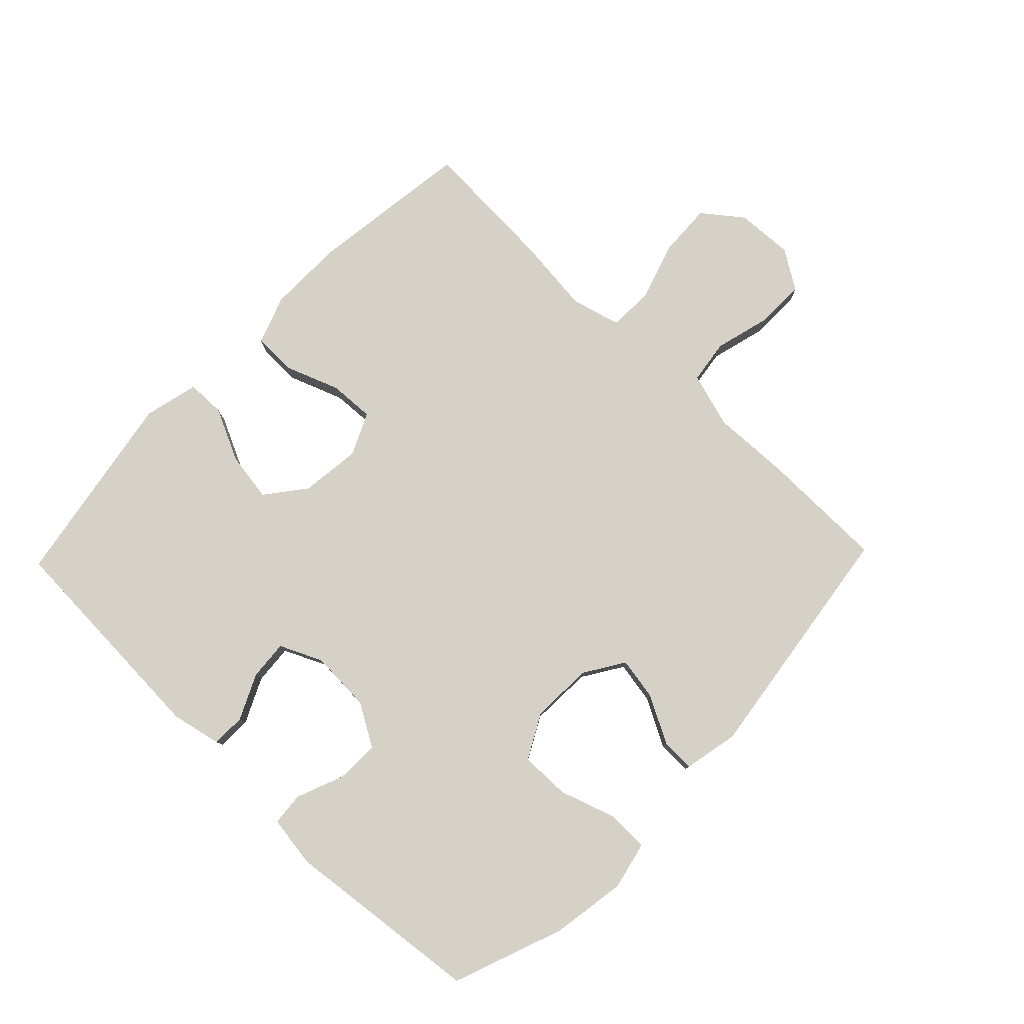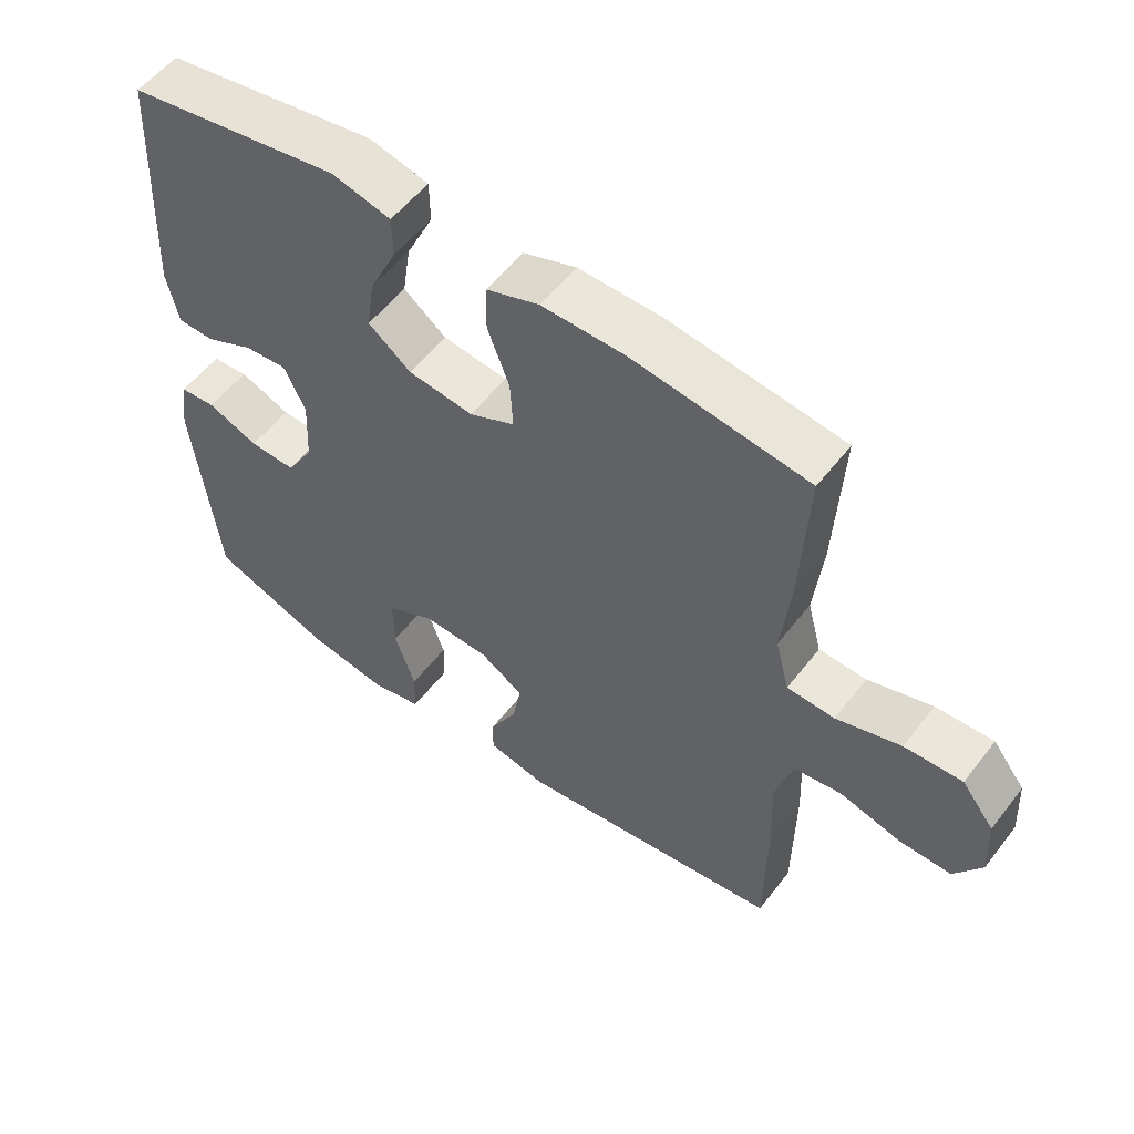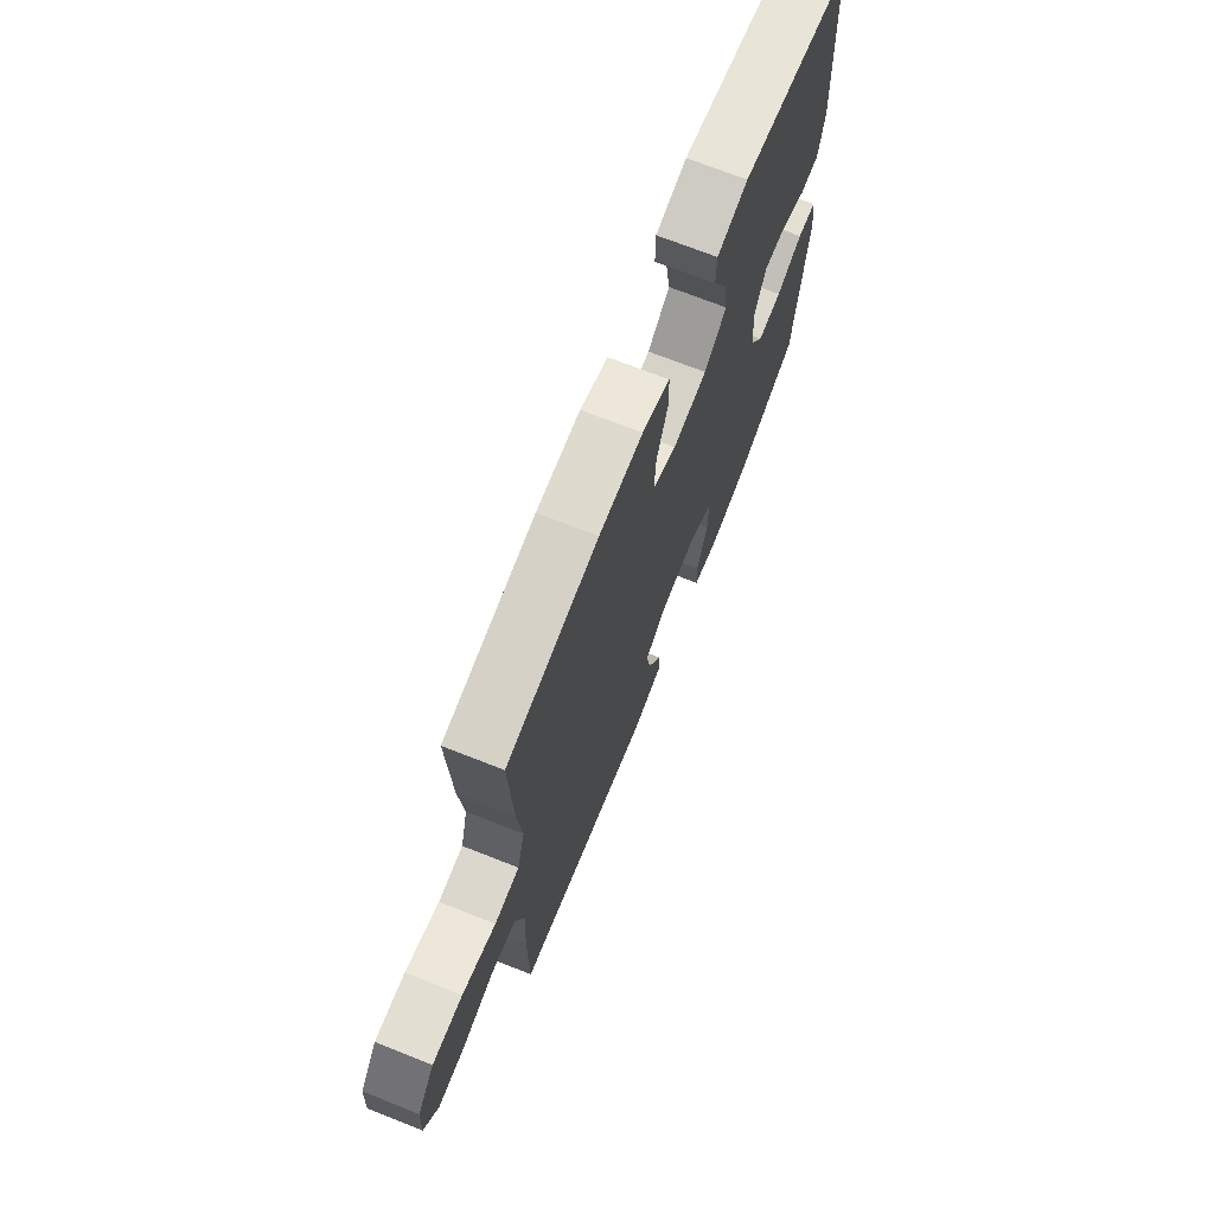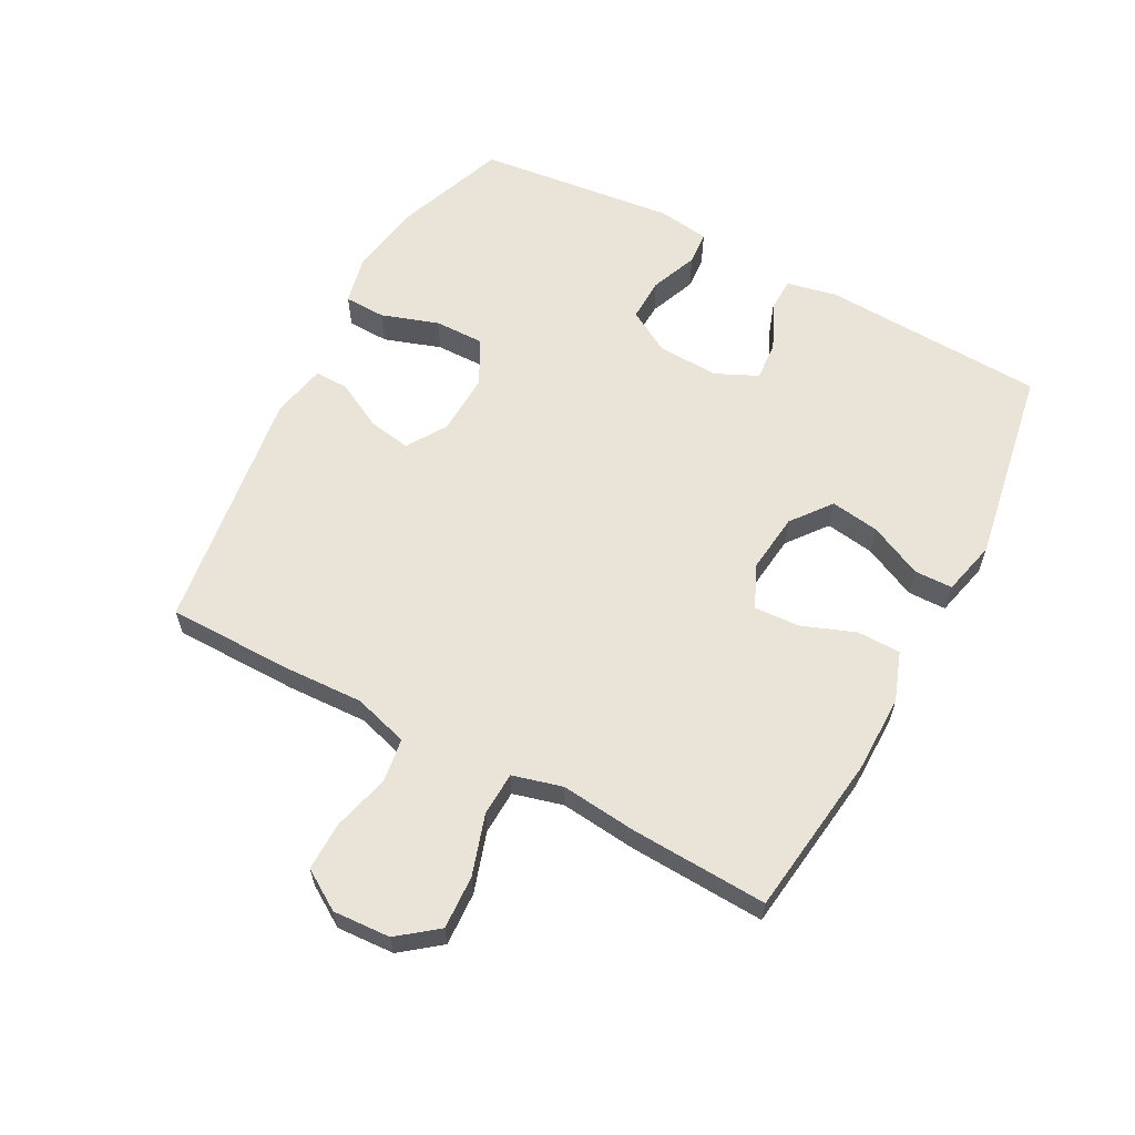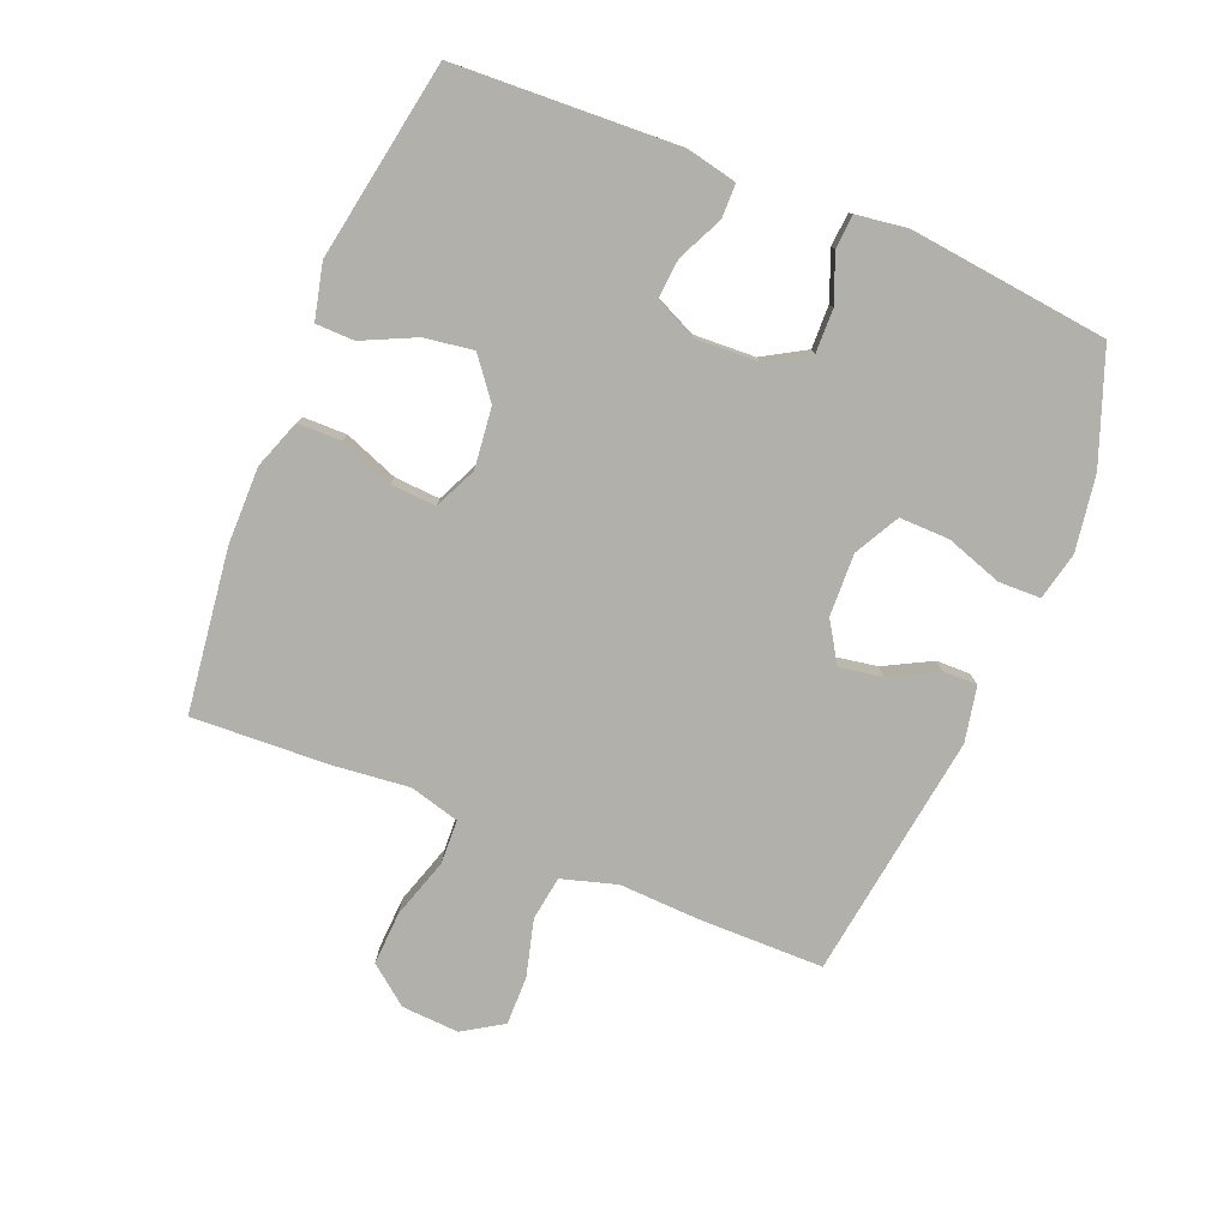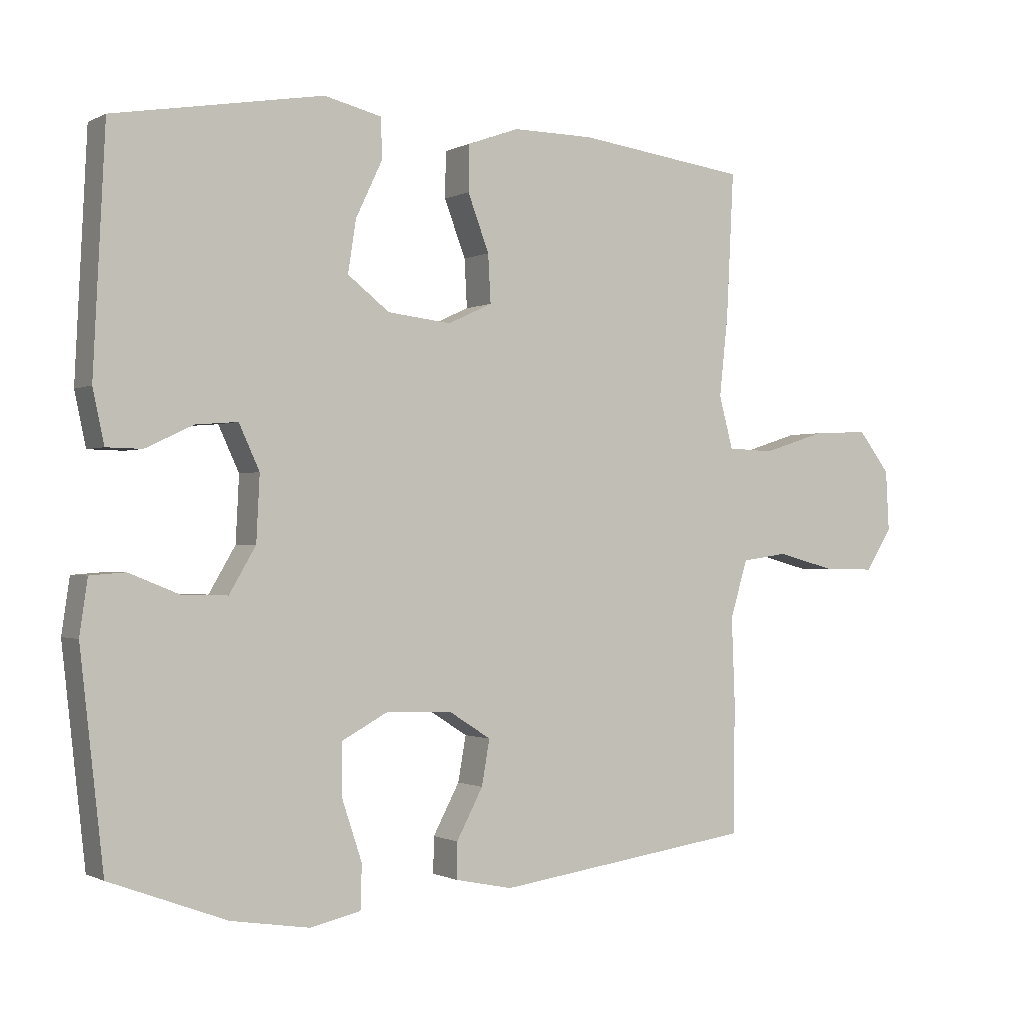
<metadata>
{"format":"obj","ext":"obj","renderer":"f3d","projection":"perspective","resolution":1024,"background":"white","views":[{"elev":79.4,"azim":134.0,"up":"+Y"},{"elev":55.3,"azim":-142.9,"up":"+Z"},{"elev":70.7,"azim":-68.4,"up":"+Z"},{"elev":61.2,"azim":-62.0,"up":"+Y"},{"elev":-78.5,"azim":67.6,"up":"+Y"},{"elev":-0.8,"azim":150.0,"up":"+Z"}]}
</metadata>
<code>
v -0.5 0.07 0.5
v -0.243 0.07 0.534
v -0.12 0.07 0.535
v -0.042 0.07 0.507
v -0.041 0.07 0.438
v -0.073 0.07 0.353
v -0.077 0.07 0.281
v -0.01 0.07 0.25
v 0.086 0.07 0.261
v 0.149 0.07 0.31
v 0.137 0.07 0.388
v 0.097 0.07 0.472
v 0.098 0.07 0.533
v 0.185 0.07 0.554
v 0.5 0.07 0.5
v 0.518 0.07 0.144
v 0.501 0.07 0.064
v 0.447 0.07 0.063
v 0.375 0.07 0.097
v 0.312 0.07 0.102
v 0.281 0.07 0.035
v 0.286 0.07 -0.063
v 0.326 0.07 -0.131
v 0.395 0.07 -0.129
v 0.47 0.07 -0.099
v 0.523 0.07 -0.103
v 0.535 0.07 -0.185
v 0.5 0.07 -0.5
v 0.324 0.07 -0.566
v 0.205 0.07 -0.585
v 0.129 0.07 -0.568
v 0.127 0.07 -0.502
v 0.157 0.07 -0.412
v 0.158 0.07 -0.333
v 0.087 0.07 -0.295
v -0.012 0.07 -0.299
v -0.075 0.07 -0.339
v -0.063 0.07 -0.407
v -0.023 0.07 -0.482
v -0.022 0.07 -0.536
v -0.109 0.07 -0.554
v -0.5 0.07 -0.5
v -0.502 0.07 -0.302
v -0.497 0.07 -0.174
v -0.523 0.07 -0.087
v -0.593 0.07 -0.077
v -0.683 0.07 -0.101
v -0.76 0.07 -0.102
v -0.8 0.07 -0.039
v -0.795 0.07 0.052
v -0.747 0.07 0.114
v -0.662 0.07 0.11
v -0.567 0.07 0.08
v -0.497 0.07 0.083
v -0.476 0.07 0.162
v -0.489 0.07 0.282
v -0.5 0 0.5
v -0.243 0 0.534
v -0.12 0 0.535
v -0.042 0 0.507
v -0.041 0 0.438
v -0.073 0 0.353
v -0.077 0 0.281
v -0.01 0 0.25
v 0.086 0 0.261
v 0.149 0 0.31
v 0.137 0 0.388
v 0.097 0 0.472
v 0.098 0 0.533
v 0.185 0 0.554
v 0.5 0 0.5
v 0.518 0 0.144
v 0.501 0 0.064
v 0.447 0 0.063
v 0.375 0 0.097
v 0.312 0 0.102
v 0.281 0 0.035
v 0.286 0 -0.063
v 0.326 0 -0.131
v 0.395 0 -0.129
v 0.47 0 -0.099
v 0.523 0 -0.103
v 0.535 0 -0.185
v 0.5 0 -0.5
v 0.324 0 -0.566
v 0.205 0 -0.585
v 0.129 0 -0.568
v 0.127 0 -0.502
v 0.157 0 -0.412
v 0.158 0 -0.333
v 0.087 0 -0.295
v -0.012 0 -0.299
v -0.075 0 -0.339
v -0.063 0 -0.407
v -0.023 0 -0.482
v -0.022 0 -0.536
v -0.109 0 -0.554
v -0.5 0 -0.5
v -0.502 0 -0.302
v -0.497 0 -0.174
v -0.523 0 -0.087
v -0.593 0 -0.077
v -0.683 0 -0.101
v -0.76 0 -0.102
v -0.8 0 -0.039
v -0.795 0 0.052
v -0.747 0 0.114
v -0.662 0 0.11
v -0.567 0 0.08
v -0.497 0 0.083
v -0.476 0 0.162
v -0.489 0 0.282
f 4 5 6
f 3 4 6
f 2 3 6
f 1 2 6
f 56 1 6
f 55 56 6
f 54 55 6 7
f 51 52 53
f 50 51 53
f 49 50 53
f 48 49 53
f 47 48 53
f 46 47 53
f 45 46 53 54
f 54 7 8
f 45 54 8
f 44 45 8
f 42 43 44
f 41 42 44
f 40 41 44
f 39 40 44
f 38 39 44
f 37 38 44
f 44 8 9
f 37 44 9
f 36 37 9
f 31 32 33
f 30 31 33
f 29 30 33
f 28 29 33
f 27 28 33
f 26 27 33
f 25 26 33
f 24 25 33
f 23 24 33 34
f 22 23 34 35
f 17 18 19
f 16 17 19
f 15 16 19
f 14 15 19
f 13 14 19
f 12 13 19
f 11 12 19
f 10 11 19 20
f 36 9 10
f 35 36 10
f 22 35 10
f 21 22 10
f 10 20 21
f 62 61 60
f 62 60 59
f 62 59 58
f 62 58 57
f 62 57 112
f 62 112 111
f 63 62 111 110
f 109 108 107
f 109 107 106
f 109 106 105
f 109 105 104
f 109 104 103
f 109 103 102
f 110 109 102 101
f 64 63 110
f 64 110 101
f 64 101 100
f 100 99 98
f 100 98 97
f 100 97 96
f 100 96 95
f 100 95 94
f 100 94 93
f 65 64 100
f 65 100 93
f 65 93 92
f 89 88 87
f 89 87 86
f 89 86 85
f 89 85 84
f 89 84 83
f 89 83 82
f 89 82 81
f 89 81 80
f 90 89 80 79
f 91 90 79 78
f 75 74 73
f 75 73 72
f 75 72 71
f 75 71 70
f 75 70 69
f 75 69 68
f 75 68 67
f 76 75 67 66
f 66 65 92
f 66 92 91
f 66 91 78
f 66 78 77
f 77 76 66
f 1 57 58 2
f 2 58 59 3
f 3 59 60 4
f 4 60 61 5
f 5 61 62 6
f 6 62 63 7
f 7 63 64 8
f 8 64 65 9
f 9 65 66 10
f 10 66 67 11
f 11 67 68 12
f 12 68 69 13
f 13 69 70 14
f 14 70 71 15
f 15 71 72 16
f 16 72 73 17
f 17 73 74 18
f 18 74 75 19
f 19 75 76 20
f 20 76 77 21
f 21 77 78 22
f 22 78 79 23
f 23 79 80 24
f 24 80 81 25
f 25 81 82 26
f 26 82 83 27
f 27 83 84 28
f 28 84 85 29
f 29 85 86 30
f 30 86 87 31
f 31 87 88 32
f 32 88 89 33
f 33 89 90 34
f 34 90 91 35
f 35 91 92 36
f 36 92 93 37
f 37 93 94 38
f 38 94 95 39
f 39 95 96 40
f 40 96 97 41
f 41 97 98 42
f 42 98 99 43
f 43 99 100 44
f 44 100 101 45
f 45 101 102 46
f 46 102 103 47
f 47 103 104 48
f 48 104 105 49
f 49 105 106 50
f 50 106 107 51
f 51 107 108 52
f 52 108 109 53
f 53 109 110 54
f 54 110 111 55
f 55 111 112 56
f 56 112 57 1

</code>
